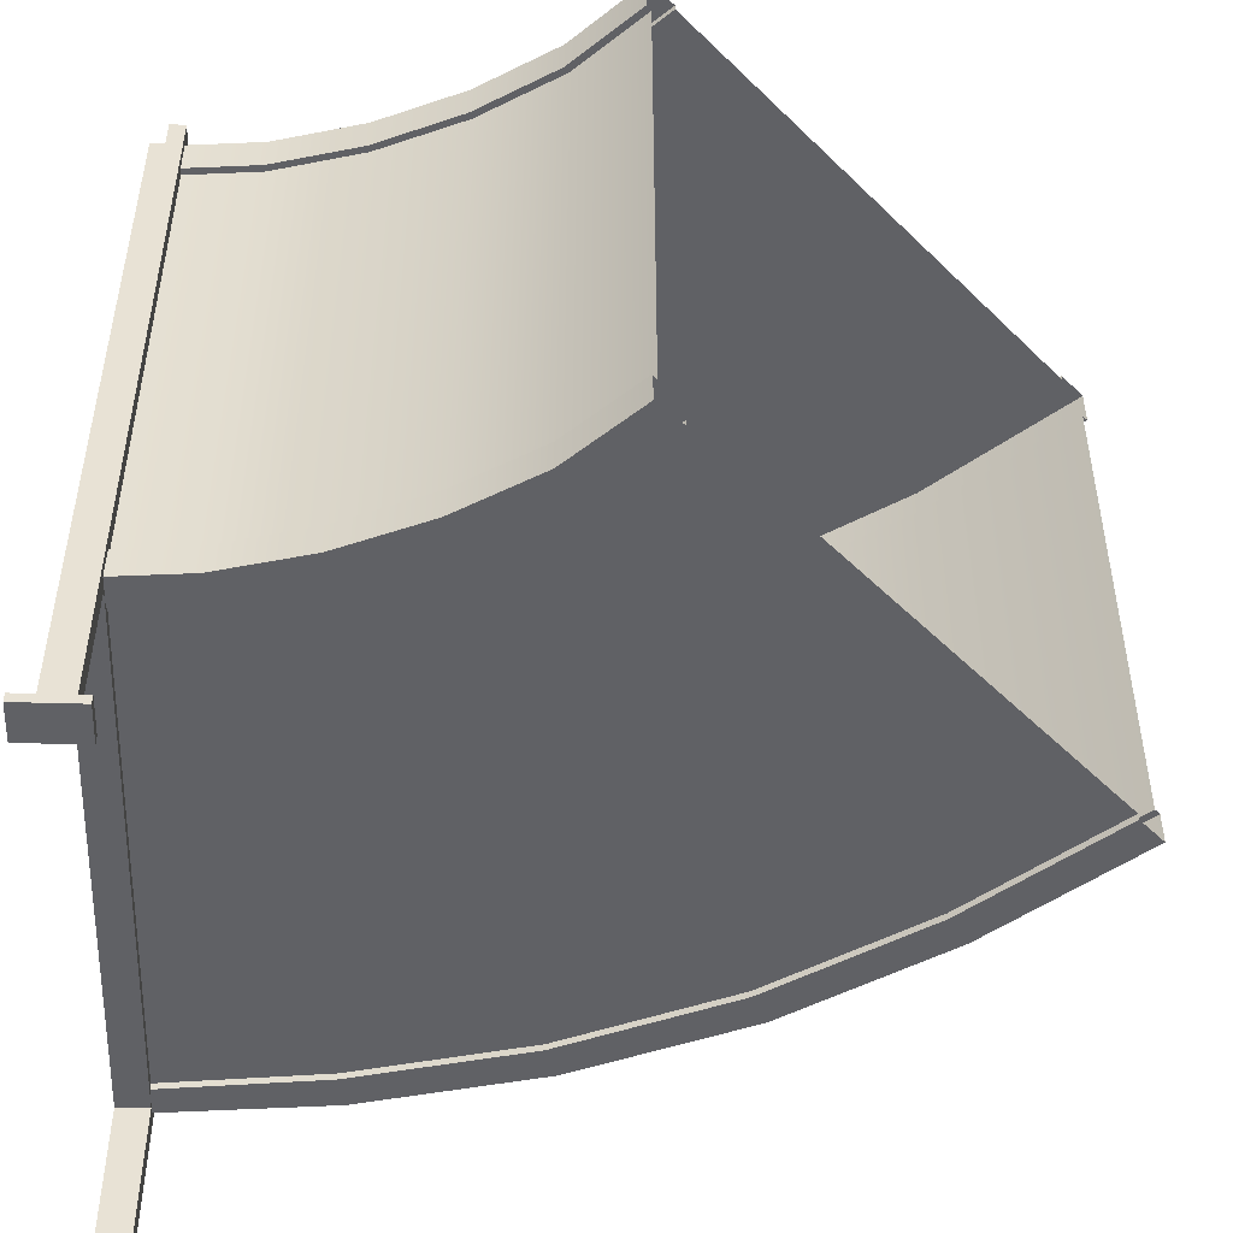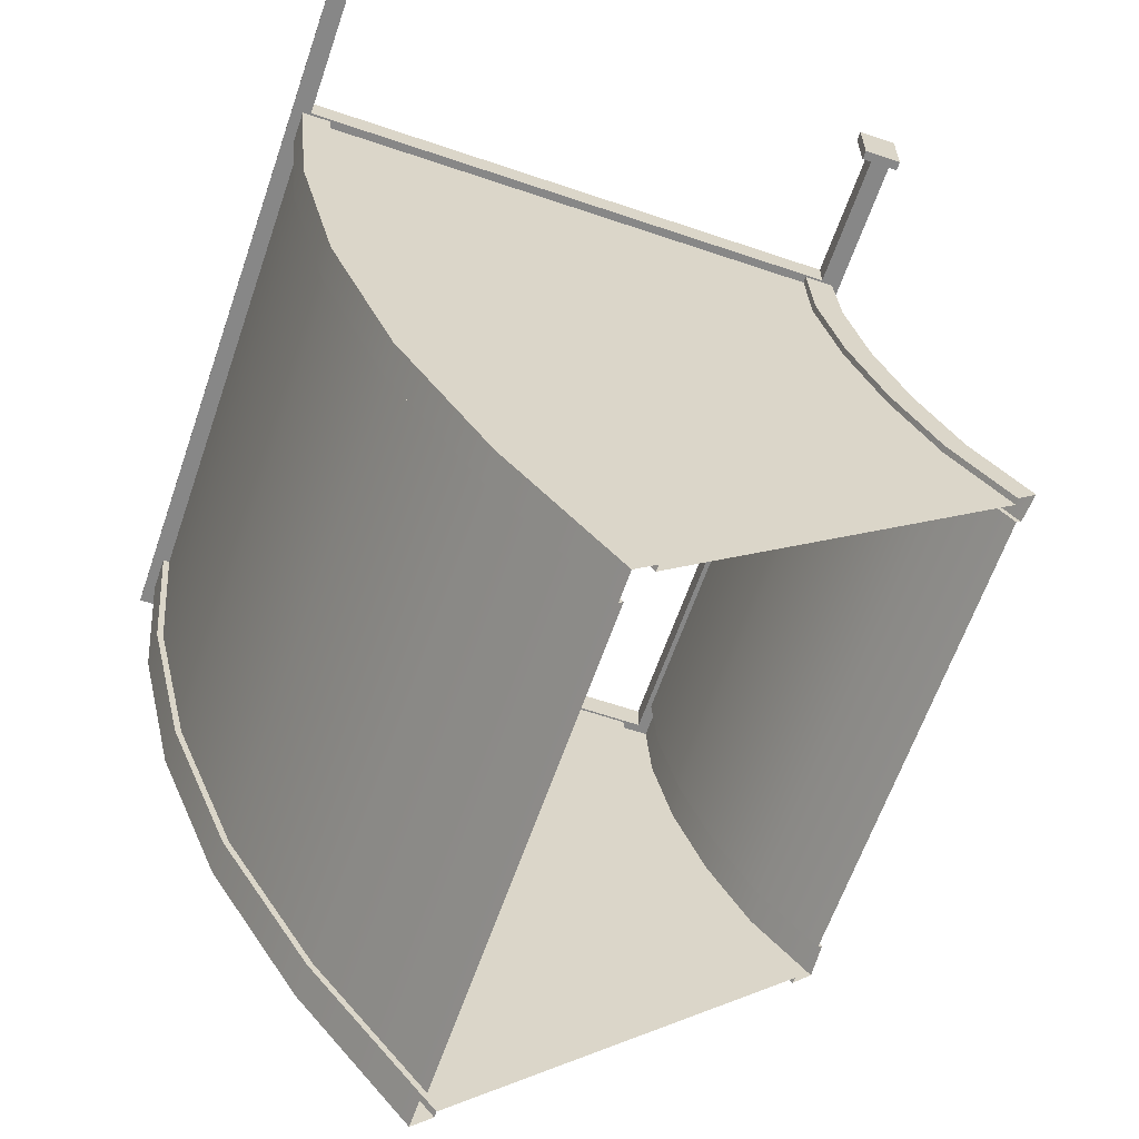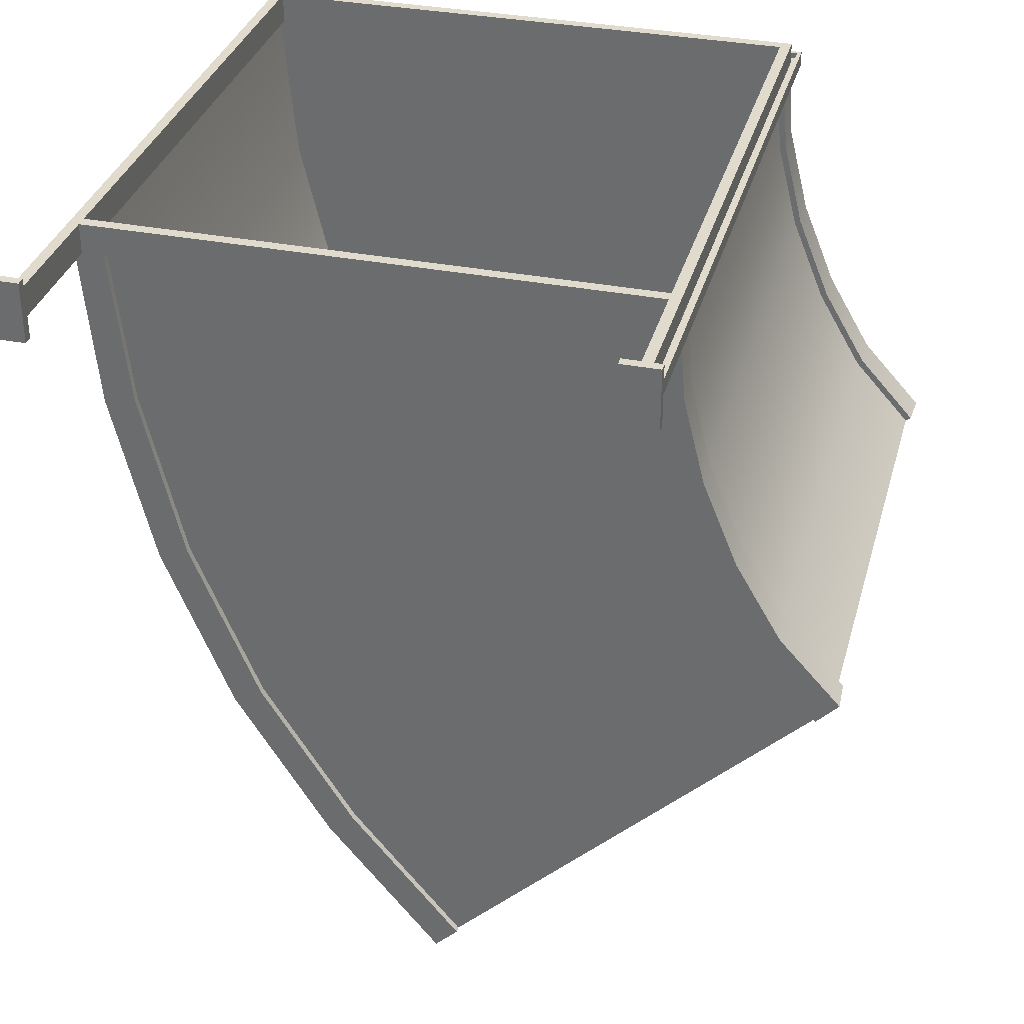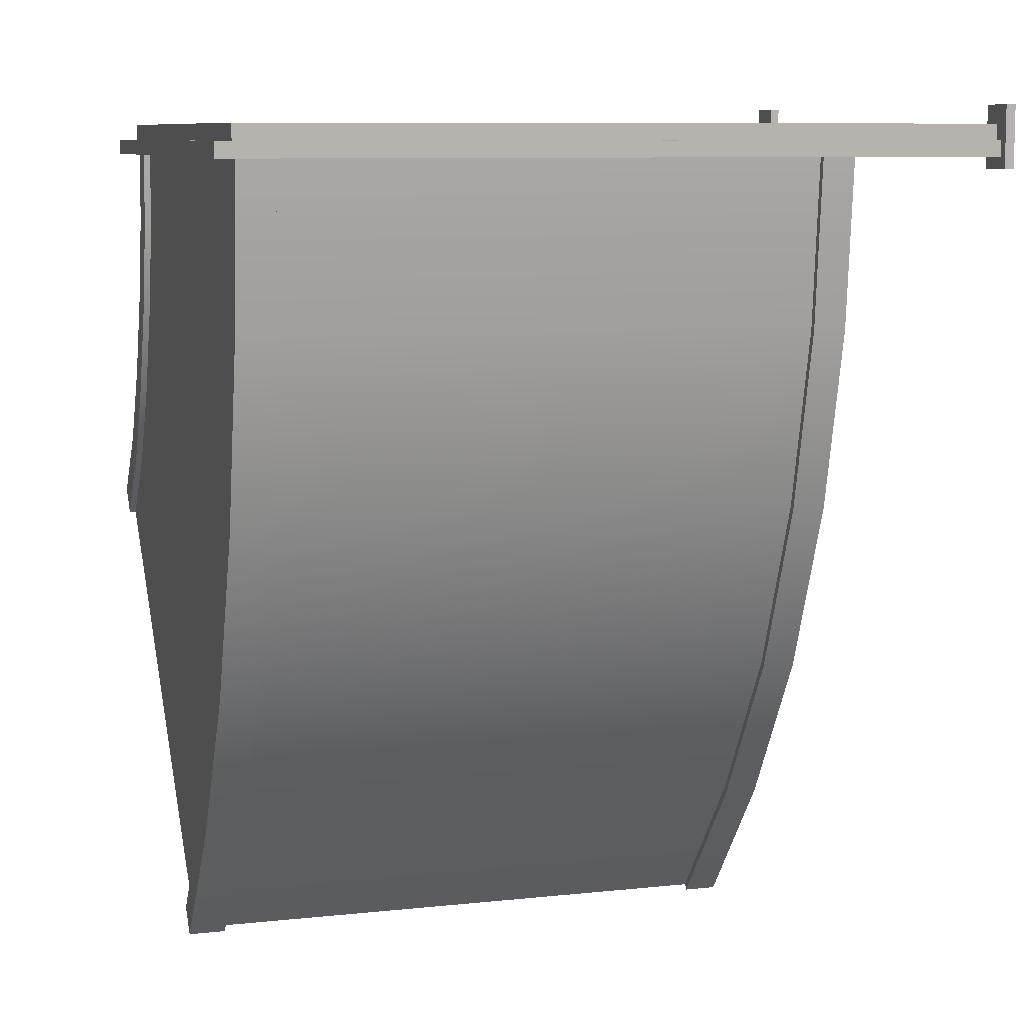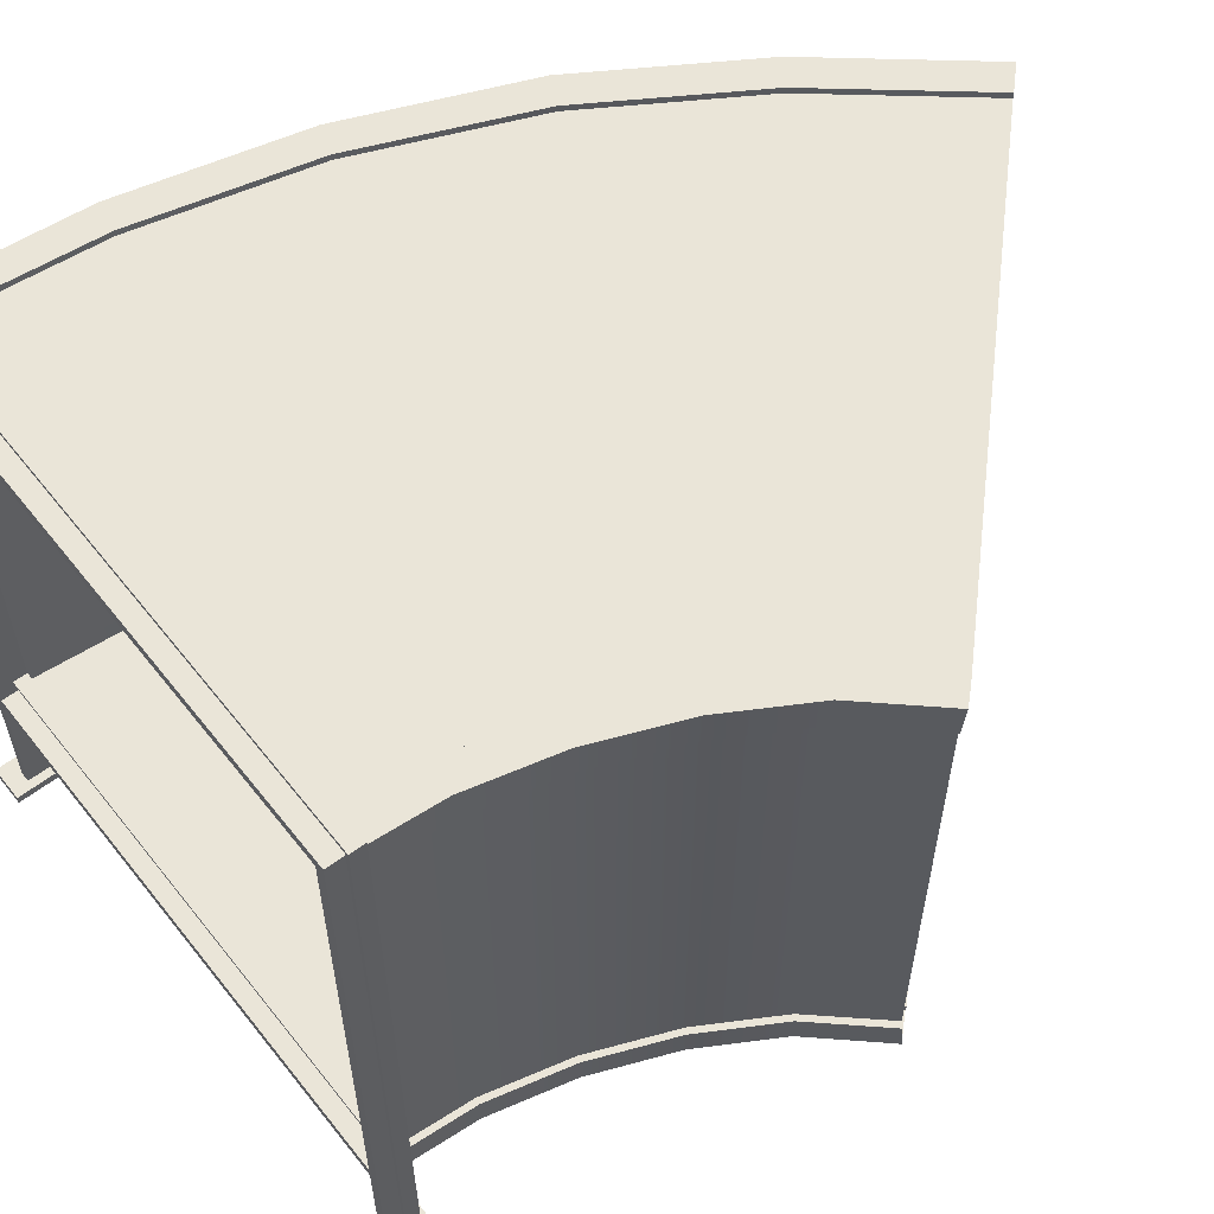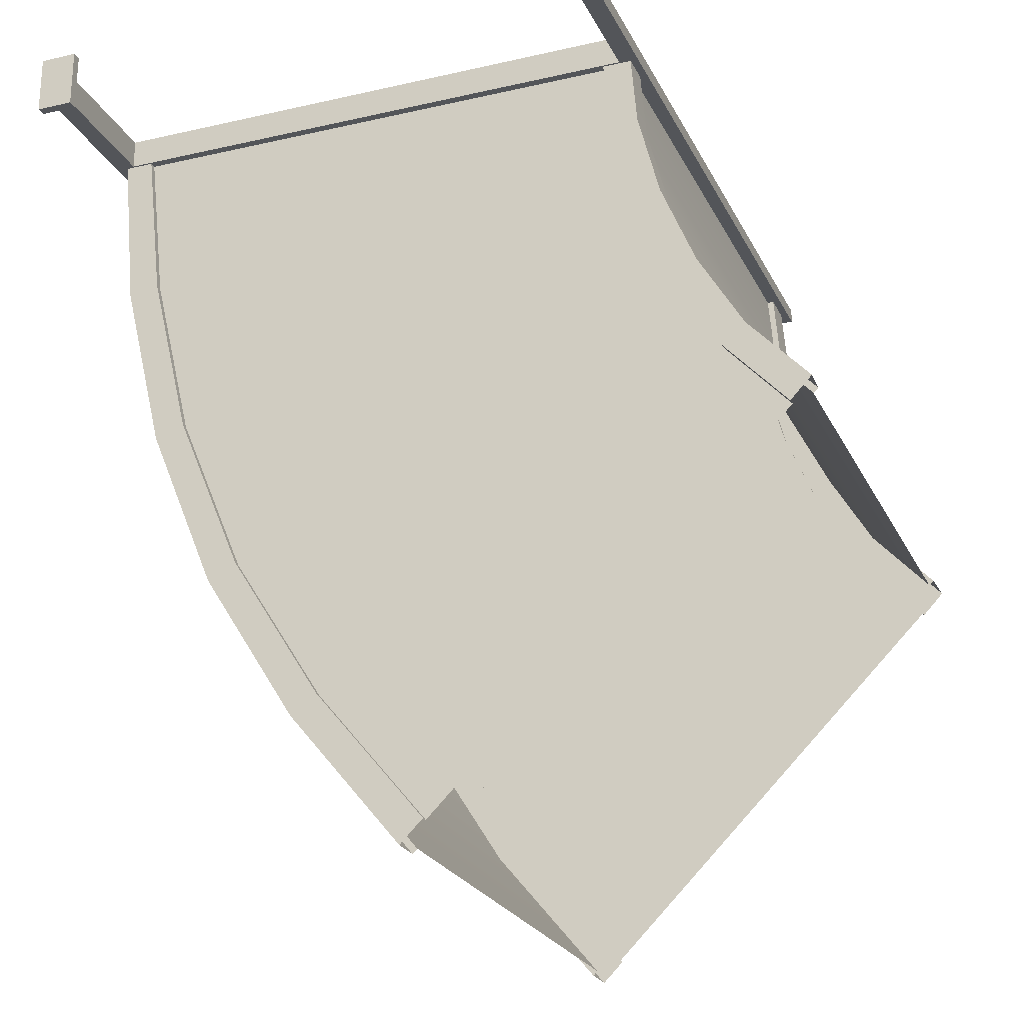
<metadata>
{"format":"obj","ext":"obj","renderer":"f3d","projection":"perspective","resolution":1024,"background":"white","views":[{"elev":-49.8,"azim":88.2,"up":"+Y"},{"elev":-62.6,"azim":-19.0,"up":"+Z"},{"elev":33.8,"azim":14.9,"up":"+Z"},{"elev":8.6,"azim":-106.4,"up":"+Z"},{"elev":59.1,"azim":52.0,"up":"+Y"},{"elev":-24.0,"azim":20.9,"up":"+Z"}]}
</metadata>
<code>
g default
v 29.6 126.3 -70.59
v 18.92 126.3 -58.91
v 10.98 126.3 -45.37
v 4.977 126.3 -30.66
v 1.231 126.3 -15.61
v 6.1e-05 126.3 0
v -41.18 126.3 -141.3
v -61.23 126.3 -117.2
v -77.88 126.3 -90.63
v -89.86 126.3 -61.49
v -97.12 126.3 -31.22
v -100 126.3 0
v -41.18 26.29 -141.3
v -61.23 26.29 -117.2
v -77.88 26.29 -90.63
v -89.86 26.29 -61.49
v -97.12 26.29 -31.22
v -100 26.29 0
v 29.61 26.29 -70.59
v 18.93 26.29 -58.92
v 10.99 26.29 -45.38
v 4.985 26.29 -30.67
v 1.231 26.29 -15.61
v 6.1e-05 26.29 0
v -41.18 120 -141.3
v -41.18 31.71 -141.3
v -61.23 120 -117.2
v -61.23 31.71 -117.2
v -77.88 120 -90.63
v -77.88 31.71 -90.63
v -89.76 120 -61.57
v -89.76 31.71 -61.57
v -97.12 120 -31.22
v -97.12 31.71 -31.22
v -100 120 0
v -100 31.71 0
v 29.33 31.71 -70.37
v 29.28 120 -70.32
v 18.93 31.71 -58.92
v 18.92 120 -58.91
v 10.99 31.71 -45.38
v 10.98 120 -45.37
v 4.985 31.71 -30.67
v 4.977 120 -30.66
v 1.231 31.71 -15.61
v 1.231 120 -15.61
v 6.1e-05 31.71 0
v 6.1e-05 120 0
v 25.8 126.3 -74.59
v 14.67 126.3 -62.35
v 6.328 126.3 -48.11
v -0.05991 126.3 -32.56
v -4.139 126.3 -16.55
v -4.991 126.3 0
v 25.85 26.29 -74.54
v 14.73 26.29 -62.31
v 6.39 26.29 -48.07
v 0.006012 26.29 -32.54
v -4.071 26.29 -16.54
v -4.991 26.29 0
v -37.16 26.29 -137.3
v -56.62 26.29 -113.8
v -72.81 26.29 -88.04
v -84.6 26.29 -59.6
v -91.66 26.29 -30.2
v -95.01 26.29 0
v -37.38 126.3 -137.5
v -56.88 126.3 -114
v -73.09 126.3 -88.19
v -84.88 126.3 -59.71
v -91.97 126.3 -30.25
v -95.01 126.3 0
v -40.37 120 -140.5
v -40.37 31.71 -140.5
v -60.3 120 -116.5
v -60.3 31.71 -116.5
v -76.86 120 -90.11
v -76.86 31.71 -90.11
v -88.69 120 -61.2
v -88.69 31.71 -61.2
v -96.01 120 -31.03
v -96.01 31.71 -31.03
v -98.85 120 0
v -98.85 31.71 0
v 28.4 31.71 -71.07
v 28.4 120 -71.07
v 18.03 31.71 -59.61
v 18.02 120 -59.61
v 10.01 31.71 -45.93
v 9.998 120 -45.92
v 3.936 31.71 -31.06
v 3.936 120 -31.06
v 0.1097 31.71 -15.79
v 0.1097 120 -15.79
v -1.148 31.71 0
v -1.148 120 0
v 25.83 125.1 -74.61
v -37.38 125.1 -137.5
v 14.73 125.1 -62.4
v -56.88 125.1 -114
v 6.39 125.1 -48.16
v -73.09 125.1 -88.19
v -0.01236 125.1 -32.6
v -84.88 125.1 -59.71
v -4.139 125.1 -16.55
v -91.97 125.1 -30.25
v -4.991 125.1 0
v -95.01 125.1 0
v -37.16 27.44 -137.3
v 25.92 27.44 -74.6
v -56.62 27.44 -113.8
v 14.87 27.44 -62.43
v -72.81 27.44 -88.04
v 6.55 27.44 -48.21
v -84.6 27.44 -59.6
v 0.1221 27.44 -32.63
v -91.66 27.44 -30.2
v -4.071 27.44 -16.54
v -95.01 27.44 0
v -4.991 27.44 0
v -100.1 1.603 1.9
v 0.1136 1.603 1.9
v -100.1 126.8 1.9
v 0.1136 126.8 1.9
v -98.25 124.8 -3.37
v -1.749 124.8 -3.37
v -98.25 1.603 -3.37
v -1.749 1.603 -3.37
v -100.1 126.8 -1.875
v -100.1 1.603 -1.875
v 0.1136 1.603 -1.875
v 0.1136 126.8 -1.875
v -101.6 1.603 -3.37
v -101.6 129.7 -3.37
v 1.63 1.603 -3.37
v 1.63 129.7 -3.37
v -100.9 129 -1.875
v -100.9 1.603 -1.875
v 0.9271 1.603 -1.875
v 0.9271 129 -1.875
v -100.9 129 -0.7667
v -100.9 1.603 -0.7667
v -101.6 129.7 -0.7667
v -101.6 1.603 -0.7667
v 0.9271 1.603 -0.7667
v 1.63 1.603 -0.7667
v 0.9271 129 -0.7667
v 1.63 129.7 -0.7667
v -98.25 1.603 1.9
v -1.749 1.603 1.9
v -1.749 124.8 1.9
v -98.25 124.8 1.9
v -3.817 0 4.968
v 2.663 0 4.968
v -3.817 1.603 4.968
v 2.663 1.603 4.968
v -3.817 1.603 -5.387
v 2.663 1.603 -5.387
v -3.817 0 -5.387
v 2.663 0 -5.387
v -98.66 25.95 1.9
v -98.66 27.94 1.9
v -98.66 27.94 -1.875
v -98.66 30.18 -1.875
v -98.66 30.18 -0.7667
v -98.66 30.88 -0.7667
v -98.66 30.88 -3.37
v -98.66 25.95 -3.37
v -1.749 27.94 1.9
v -1.749 27.94 -1.875
v -1.749 30.18 -1.875
v -1.749 30.18 -0.7667
v -1.749 30.88 -0.7667
v -1.749 30.88 -3.37
v -1.749 25.95 -3.37
v -1.749 25.95 1.9
v -103.1 0 4.968
v -96.67 0 4.968
v -103.1 1.603 4.968
v -96.67 1.603 4.968
v -103.1 1.603 -5.387
v -96.67 1.603 -5.387
v -103.1 0 -5.387
v -96.67 0 -5.387
g AirDuct_Y_Right_LOD0 AirDuct_Y_Right
f 49 50 2 1
f 50 51 3 2
f 51 52 4 3
f 52 53 5 4
f 53 54 6 5
f 61 62 14 13
f 62 63 15 14
f 63 64 16 15
f 64 65 17 16
f 65 66 18 17
f 25 27 8 7
f 13 14 28 26
f 27 29 9 8
f 14 15 30 28
f 29 31 10 9
f 15 16 32 30
f 31 33 11 10
f 16 17 34 32
f 33 35 12 11
f 17 18 36 34
f 37 39 20 19
f 1 2 40 38
f 39 41 21 20
f 2 3 42 40
f 41 43 22 21
f 3 4 44 42
f 43 45 23 22
f 4 5 46 44
f 45 47 24 23
f 5 6 48 46
f 19 20 56 55
f 20 21 57 56
f 21 22 58 57
f 22 23 59 58
f 23 24 60 59
f 7 8 68 67
f 8 9 69 68
f 9 10 70 69
f 10 11 71 70
f 11 12 72 71
f 73 75 27 25
f 26 28 76 74
f 75 77 29 27
f 28 30 78 76
f 77 79 31 29
f 30 32 80 78
f 79 81 33 31
f 32 34 82 80
f 81 83 35 33
f 34 36 84 82
f 85 87 39 37
f 38 40 88 86
f 87 89 41 39
f 40 42 90 88
f 89 91 43 41
f 42 44 92 90
f 91 93 45 43
f 44 46 94 92
f 93 95 47 45
f 46 48 96 94
f 97 99 50 49
f 67 68 100 98
f 99 101 51 50
f 68 69 102 100
f 101 103 52 51
f 69 70 104 102
f 103 105 53 52
f 70 71 106 104
f 105 107 54 53
f 71 72 108 106
f 109 111 62 61
f 55 56 112 110
f 111 113 63 62
f 56 57 114 112
f 113 115 64 63
f 57 58 116 114
f 115 117 65 64
f 58 59 118 116
f 117 119 66 65
f 59 60 120 118
f 99 97 98 100
f 101 99 100 102
f 103 101 102 104
f 105 103 104 106
f 107 105 106 108
f 87 85 86 88
f 89 87 88 90
f 91 89 90 92
f 93 91 92 94
f 95 93 94 96
f 111 109 110 112
f 113 111 112 114
f 115 113 114 116
f 117 115 116 118
f 119 117 118 120
f 75 73 74 76
f 77 75 76 78
f 79 77 78 80
f 81 79 80 82
f 83 81 82 84
f 123 124 132 129
f 122 131 132 124
f 130 121 123 129
f 130 129 137 138
f 125 127 133 134
f 132 131 139 140
f 128 126 136 135
f 129 132 140 137
f 126 125 134 136
f 142 141 143 144
f 147 145 146 148
f 141 147 148 143
f 138 137 141 142
f 133 144 143 134
f 140 139 145 147
f 136 148 146 135
f 137 140 147 141
f 134 143 148 136
f 122 124 151 150
f 124 123 152 151
f 123 121 149 152
f 150 151 126 128
f 151 152 125 126
f 152 149 127 125
f 153 154 156 155
f 155 156 158 157
f 157 158 160 159
f 159 160 154 153
f 154 160 158 156
f 159 153 155 157
f 176 169 162 161
f 163 162 169 170
f 164 163 170 171
f 165 164 171 172
f 166 165 172 173
f 173 174 167 166
f 168 167 174 175
f 161 168 175 176
f 177 178 180 179
f 179 180 182 181
f 181 182 184 183
f 183 184 178 177
f 178 184 182 180
f 183 177 179 181

</code>
